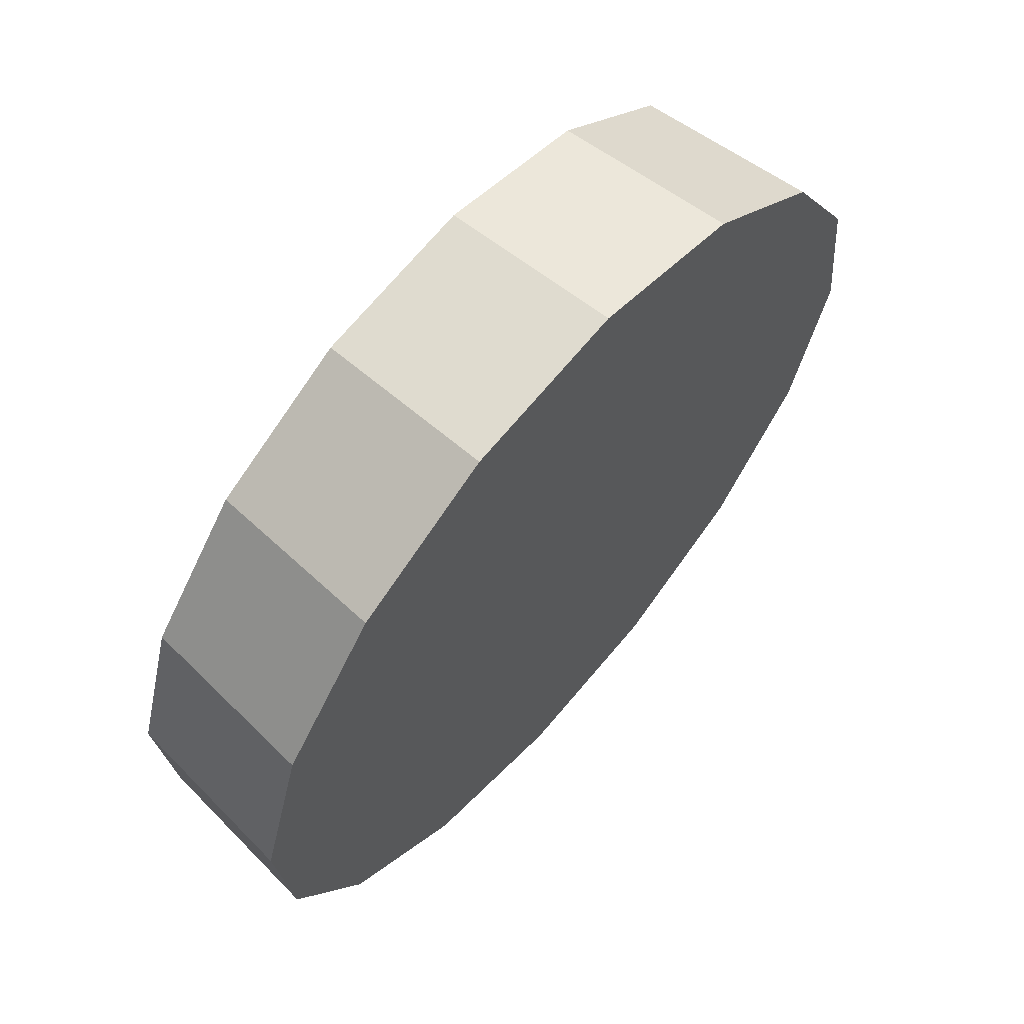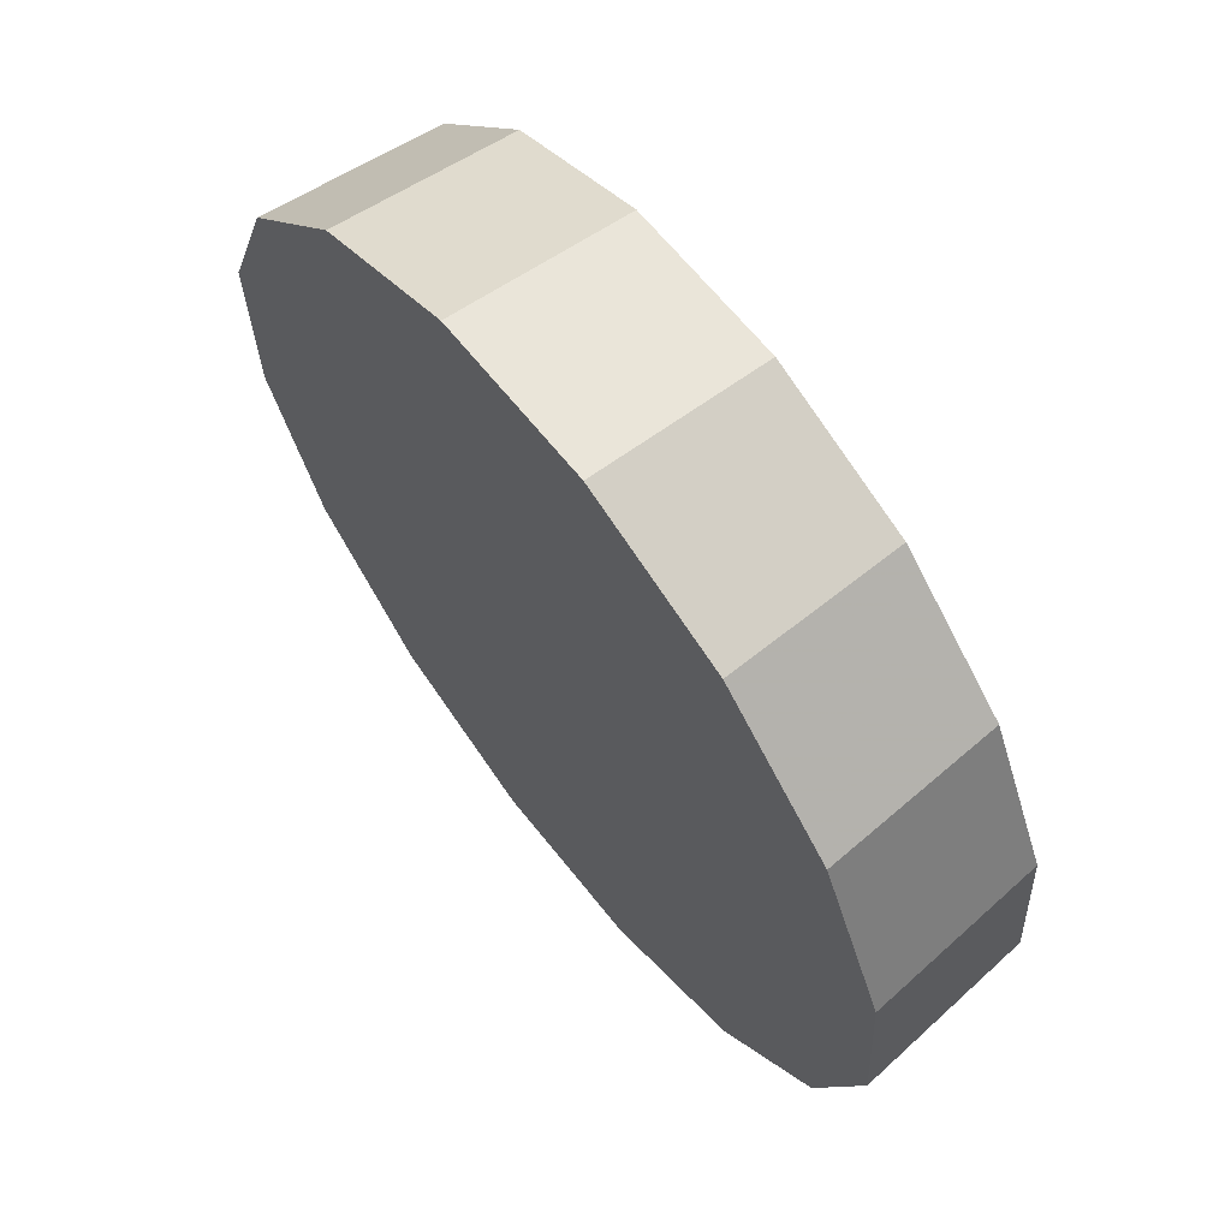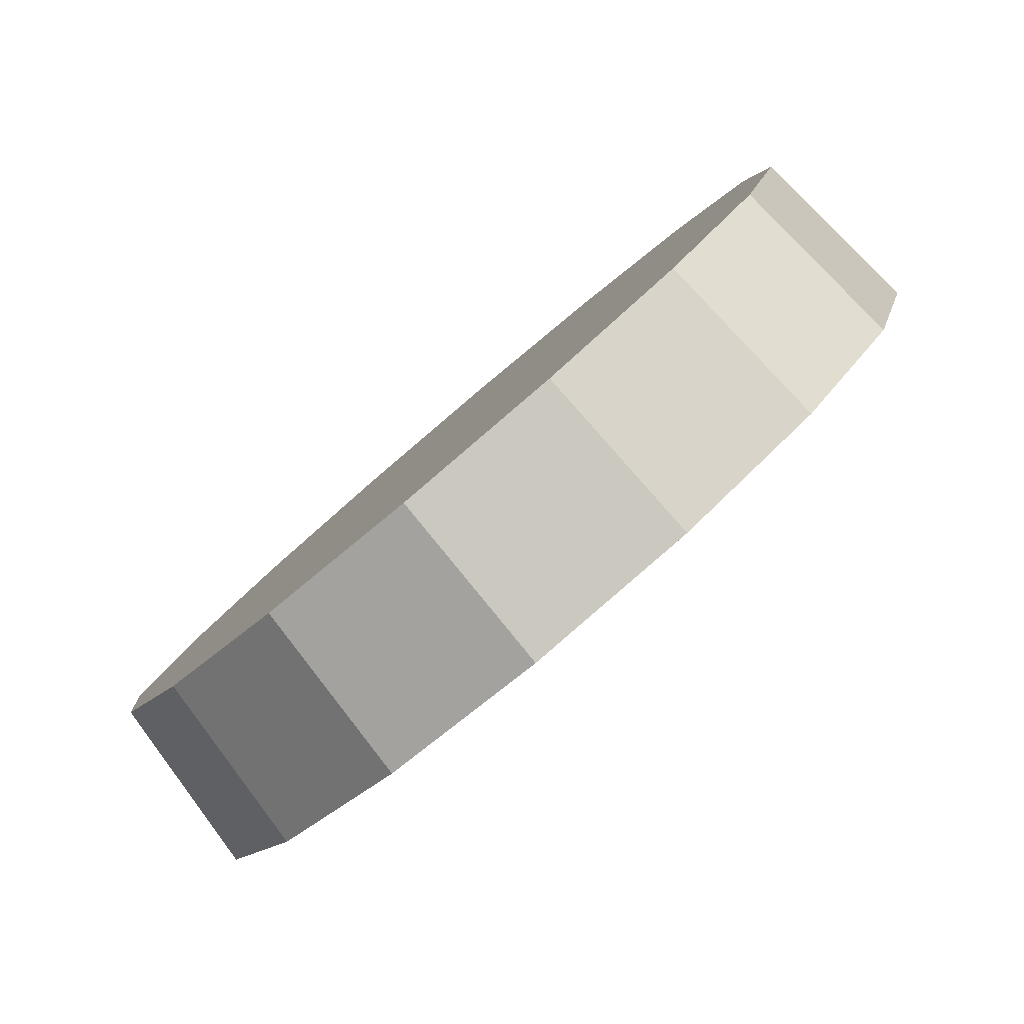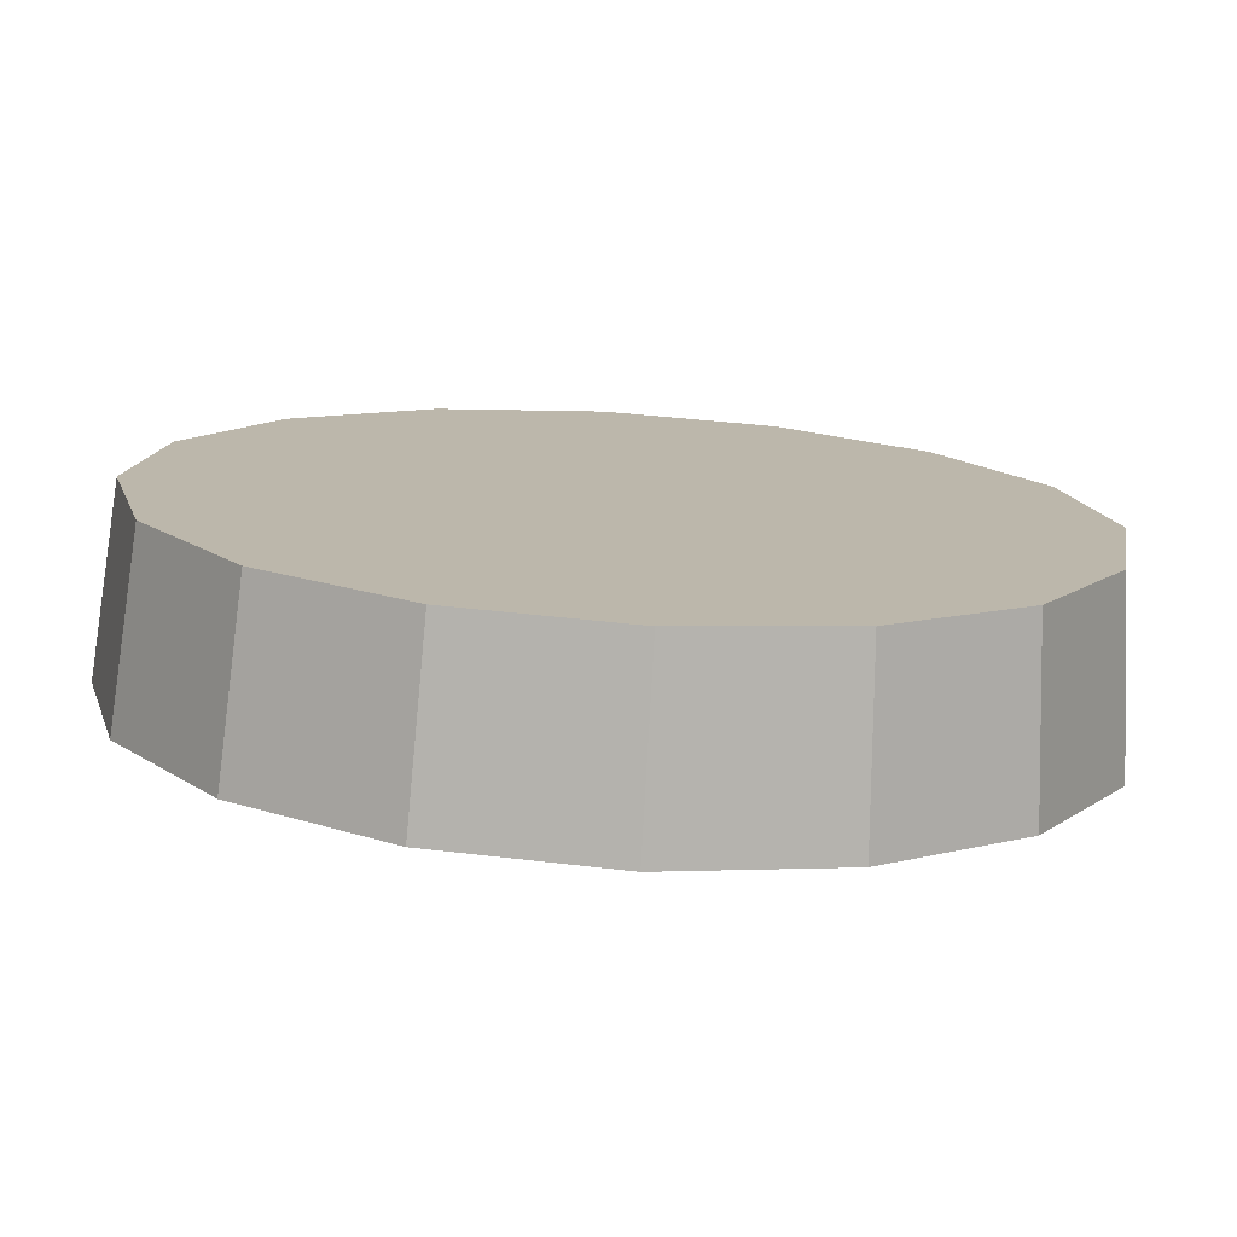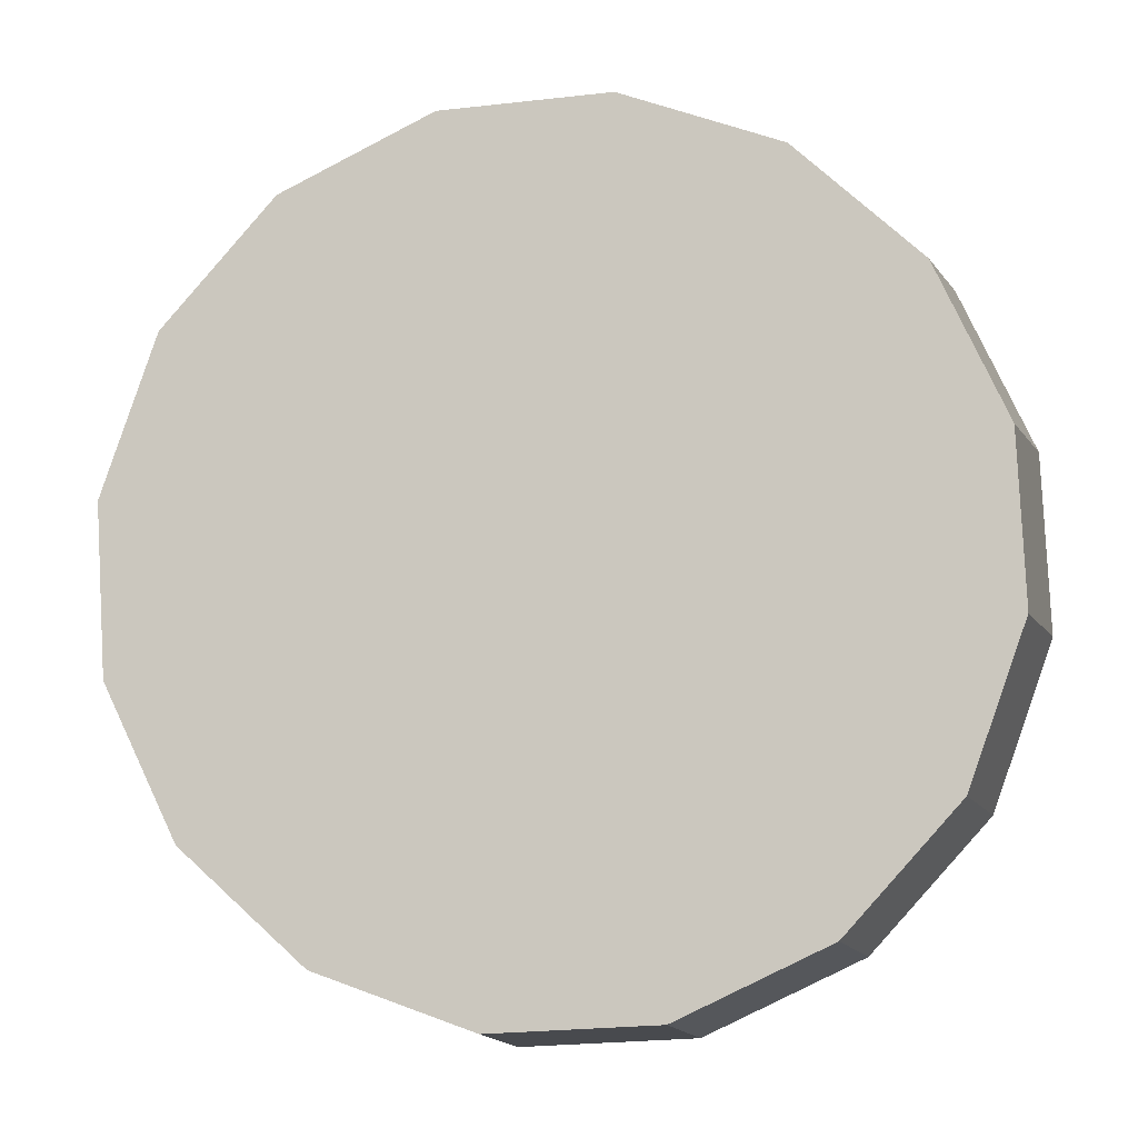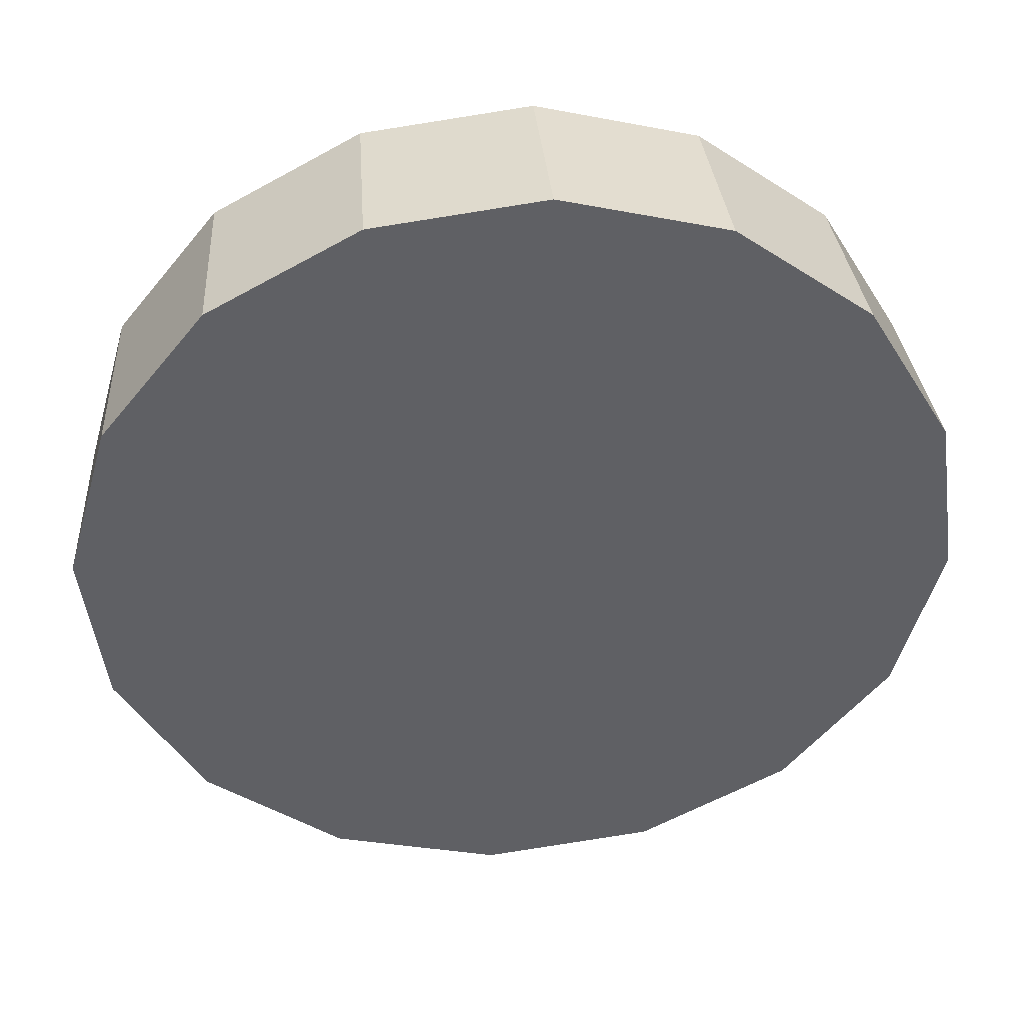
<metadata>
{"format":"obj","ext":"obj","renderer":"f3d","projection":"perspective","resolution":1024,"background":"white","views":[{"elev":-46.8,"azim":-62.6,"up":"+Z"},{"elev":-47.7,"azim":-116.2,"up":"+Y"},{"elev":43.6,"azim":-9.2,"up":"+Z"},{"elev":-38.7,"azim":-139.4,"up":"+Z"},{"elev":30.6,"azim":-121.6,"up":"+Z"},{"elev":4.3,"azim":38.5,"up":"+Z"}]}
</metadata>
<code>
v 0.5455 0.1448 3.074
v 0.5478 0.1927 3.032
v 0.5298 0.2283 2.982
v 0.4941 0.2464 2.932
v 0.4463 0.2441 2.89
v 0.3935 0.2217 2.861
v 0.3439 0.1828 2.852
v 0.3049 0.1331 2.861
v 0.2826 0.08037 2.89
v 0.2803 0.03251 2.932
v 0.2983 -0.003155 2.982
v 0.334 -0.0212 3.032
v 0.3818 -0.01887 3.074
v 0.4346 0.003468 3.102
v 0.4842 0.04242 3.112
v 0.5232 0.09206 3.102
v 0.4141 0.1126 2.982
v 0.4141 0.1126 2.982
v 0.4141 0.1126 2.982
v 0.4141 0.1126 2.982
v 0.4141 0.1126 2.982
v 0.4141 0.1126 2.982
v 0.4141 0.1126 2.982
v 0.4141 0.1126 2.982
v 0.4141 0.1126 2.982
v 0.4141 0.1126 2.982
v 0.4141 0.1126 2.982
v 0.4141 0.1126 2.982
v 0.4141 0.1126 2.982
v 0.4141 0.1126 2.982
v 0.4141 0.1126 2.982
v 0.4141 0.1126 2.982
v 0.5034 0.1807 3.11
v 0.5056 0.2267 3.07
v 0.4883 0.261 3.022
v 0.454 0.2784 2.974
v 0.4079 0.2761 2.933
v 0.3572 0.2547 2.906
v 0.3095 0.2172 2.897
v 0.272 0.1694 2.906
v 0.2505 0.1187 2.933
v 0.2483 0.07267 2.974
v 0.2656 0.03836 3.022
v 0.2999 0.02101 3.07
v 0.3459 0.02324 3.11
v 0.3967 0.04473 3.137
v 0.4444 0.0822 3.147
v 0.4819 0.1299 3.137
v 0.3769 0.1497 3.022
v 0.3769 0.1497 3.022
v 0.3769 0.1497 3.022
v 0.3769 0.1497 3.022
v 0.3769 0.1497 3.022
v 0.3769 0.1497 3.022
v 0.3769 0.1497 3.022
v 0.3769 0.1497 3.022
v 0.3769 0.1497 3.022
v 0.3769 0.1497 3.022
v 0.3769 0.1497 3.022
v 0.3769 0.1497 3.022
v 0.3769 0.1497 3.022
v 0.3769 0.1497 3.022
v 0.3769 0.1497 3.022
v 0.3769 0.1497 3.022
f 33 34 49
f 49 34 50
f 34 35 50
f 50 35 51
f 35 36 51
f 51 36 52
f 36 37 52
f 52 37 53
f 37 38 53
f 53 38 54
f 38 39 54
f 54 39 55
f 39 40 55
f 55 40 56
f 40 41 56
f 56 41 57
f 41 42 57
f 57 42 58
f 42 43 58
f 58 43 59
f 43 44 59
f 59 44 60
f 44 45 60
f 60 45 61
f 45 46 61
f 61 46 62
f 46 47 62
f 62 47 63
f 47 48 63
f 63 48 64
f 48 33 64
f 64 33 49
f 2 1 17
f 2 17 18
f 3 2 18
f 3 18 19
f 4 3 19
f 4 19 20
f 5 4 20
f 5 20 21
f 6 5 21
f 6 21 22
f 7 6 22
f 7 22 23
f 8 7 23
f 8 23 24
f 9 8 24
f 9 24 25
f 10 9 25
f 10 25 26
f 11 10 26
f 11 26 27
f 12 11 27
f 12 27 28
f 13 12 28
f 13 28 29
f 14 13 29
f 14 29 30
f 15 14 30
f 15 30 31
f 16 15 31
f 16 31 32
f 1 16 32
f 1 32 17
f 49 50 17
f 17 50 18
f 50 51 18
f 18 51 19
f 51 52 19
f 19 52 20
f 52 53 20
f 20 53 21
f 53 54 21
f 21 54 22
f 54 55 22
f 22 55 23
f 55 56 23
f 23 56 24
f 56 57 24
f 24 57 25
f 57 58 25
f 25 58 26
f 58 59 26
f 26 59 27
f 59 60 27
f 27 60 28
f 60 61 28
f 28 61 29
f 61 62 29
f 29 62 30
f 62 63 30
f 30 63 31
f 63 64 31
f 31 64 32
f 64 49 32
f 32 49 17
f 1 2 33
f 33 2 34
f 2 3 34
f 34 3 35
f 3 4 35
f 35 4 36
f 4 5 36
f 36 5 37
f 5 6 37
f 37 6 38
f 6 7 38
f 38 7 39
f 7 8 39
f 39 8 40
f 8 9 40
f 40 9 41
f 9 10 41
f 41 10 42
f 10 11 42
f 42 11 43
f 11 12 43
f 43 12 44
f 12 13 44
f 44 13 45
f 13 14 45
f 45 14 46
f 14 15 46
f 46 15 47
f 15 16 47
f 47 16 48
f 16 1 48
f 48 1 33

</code>
